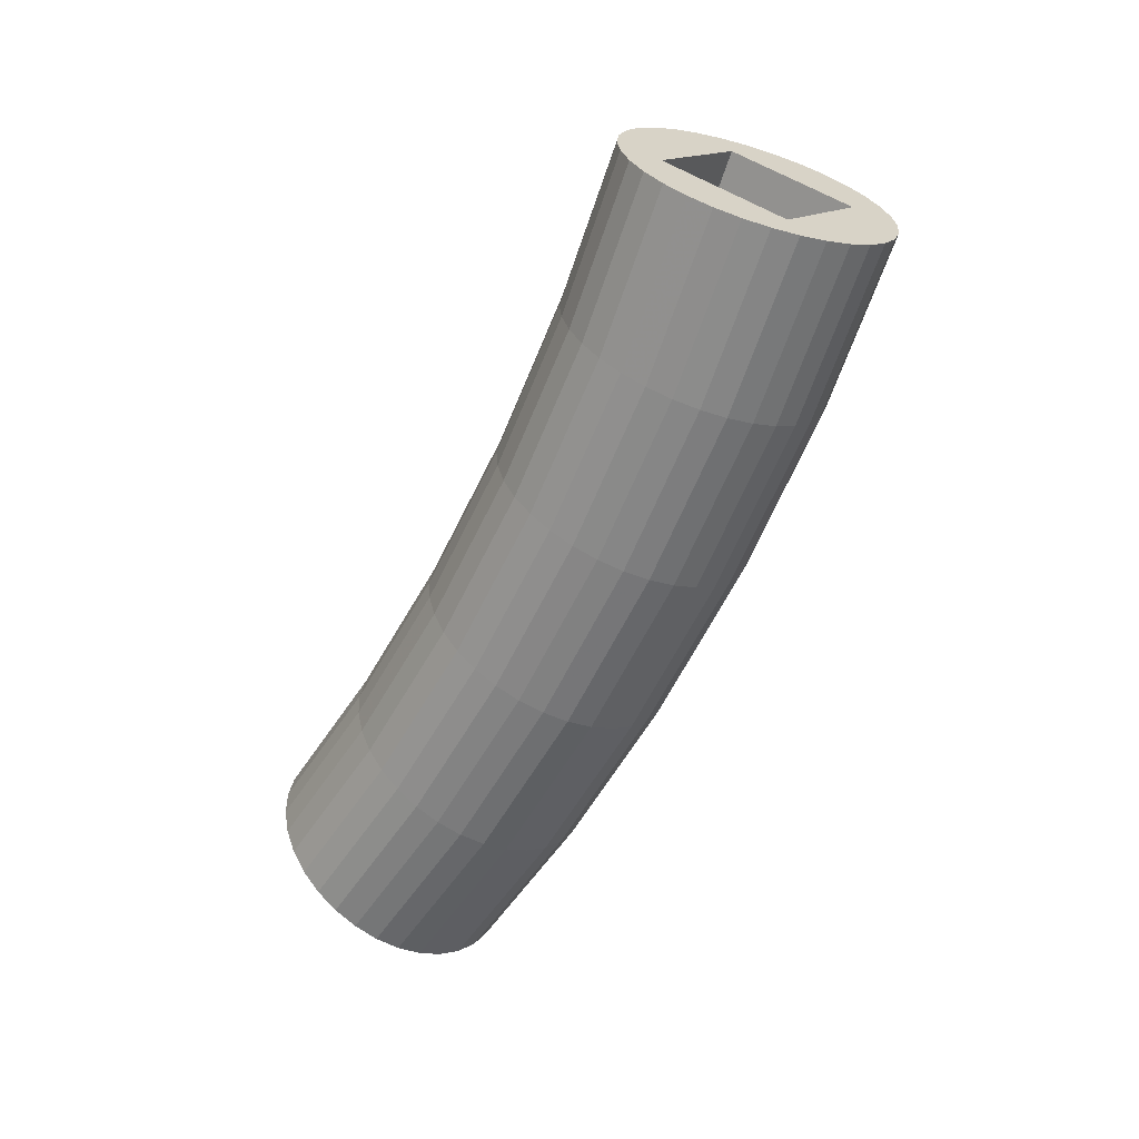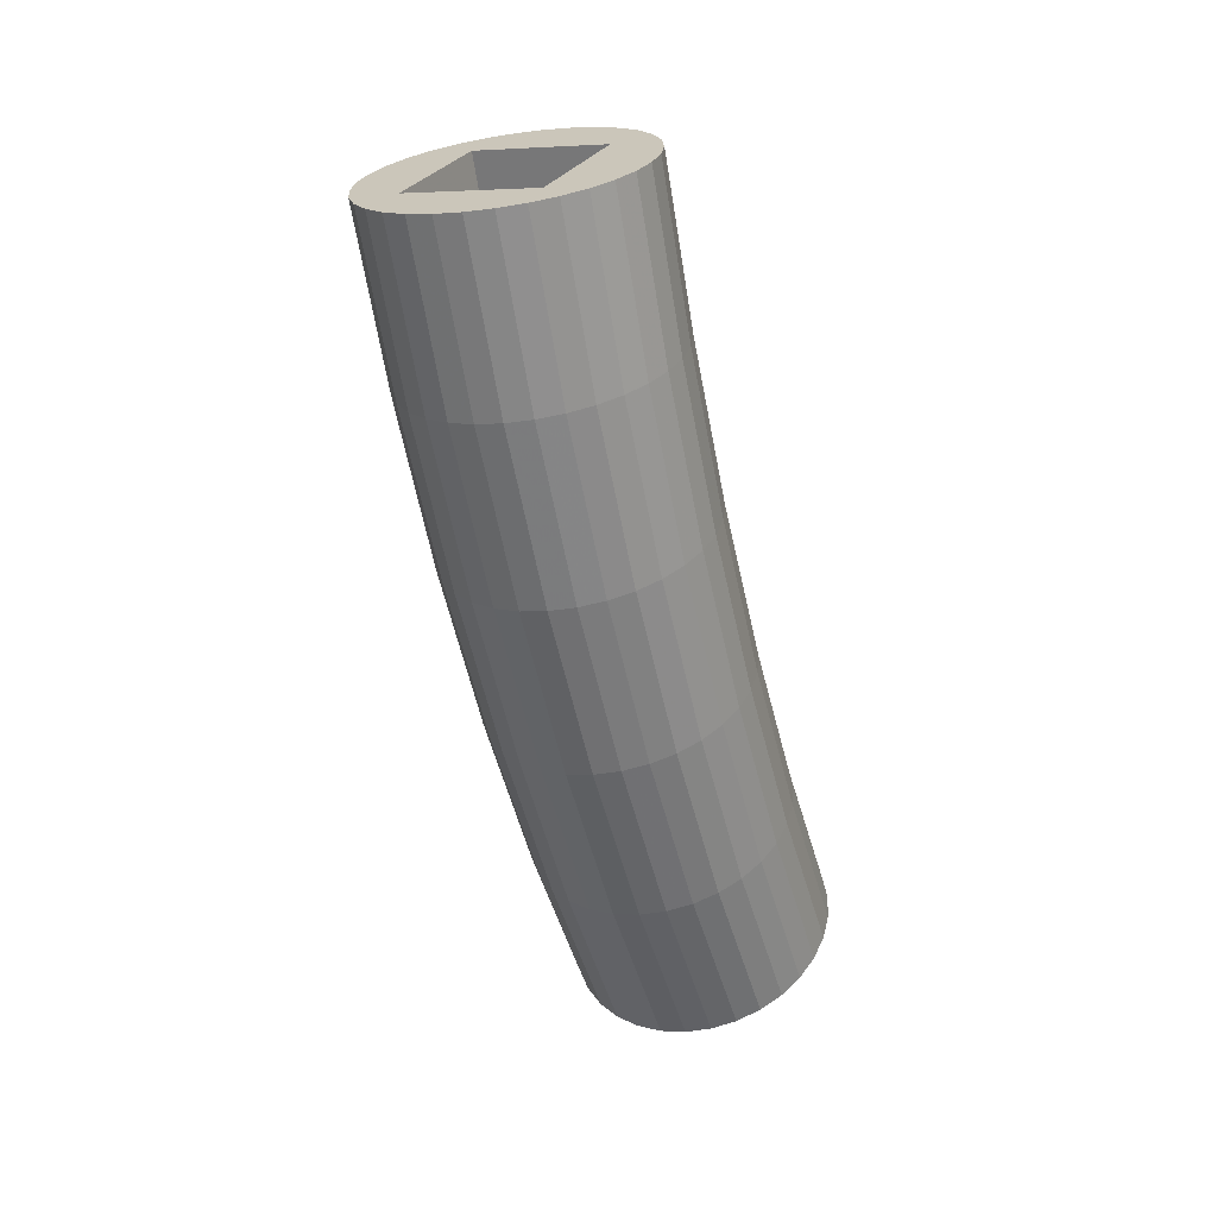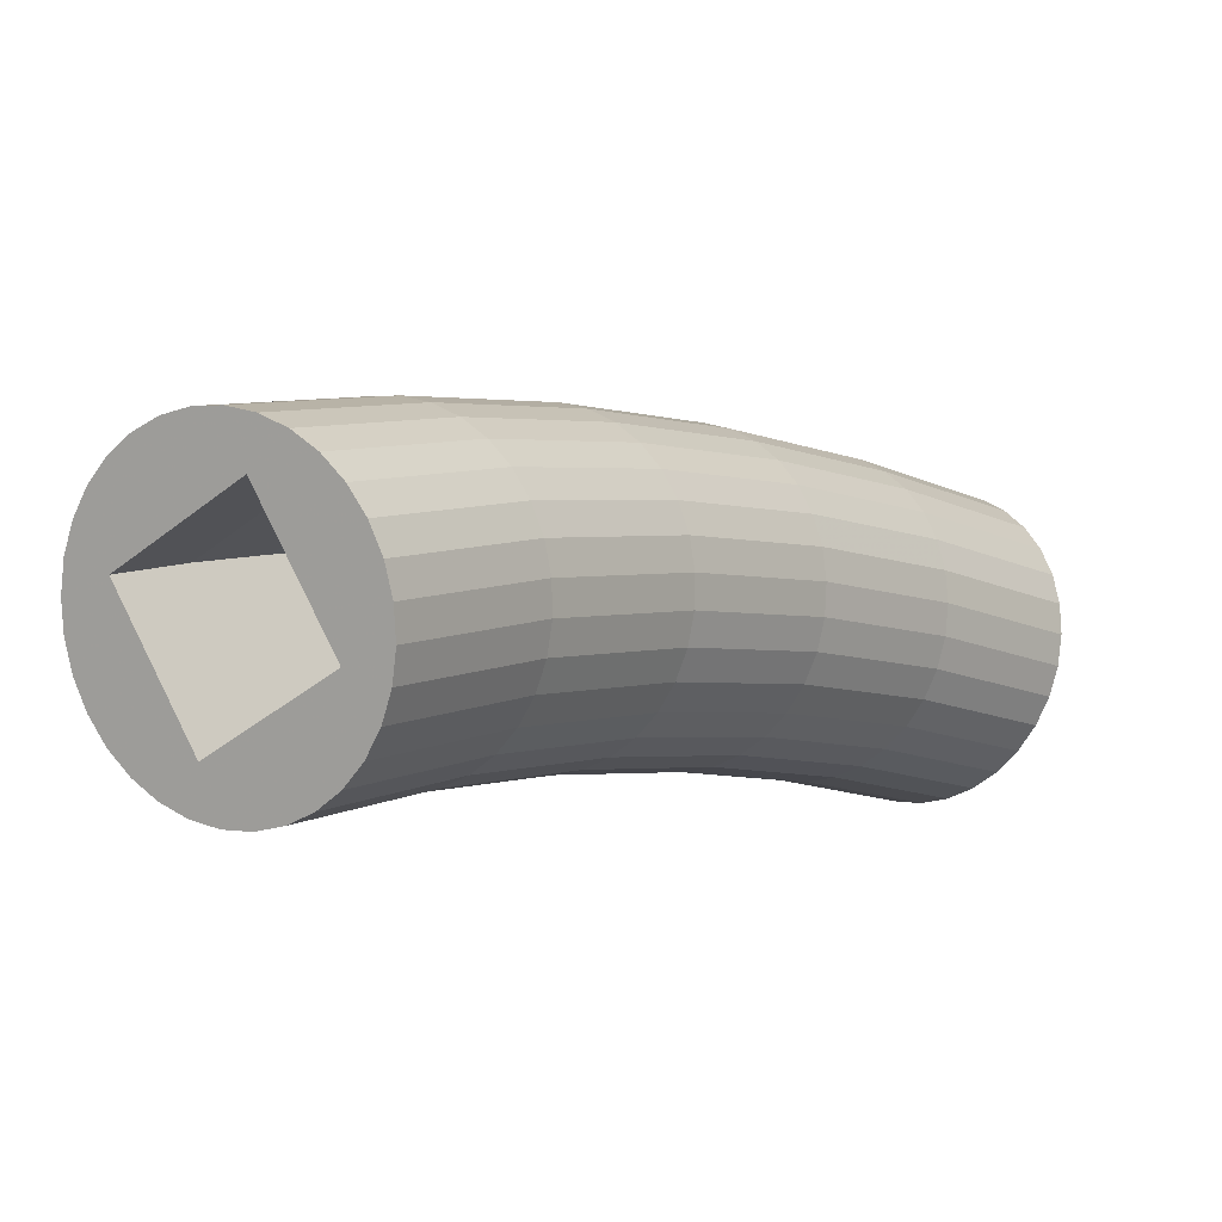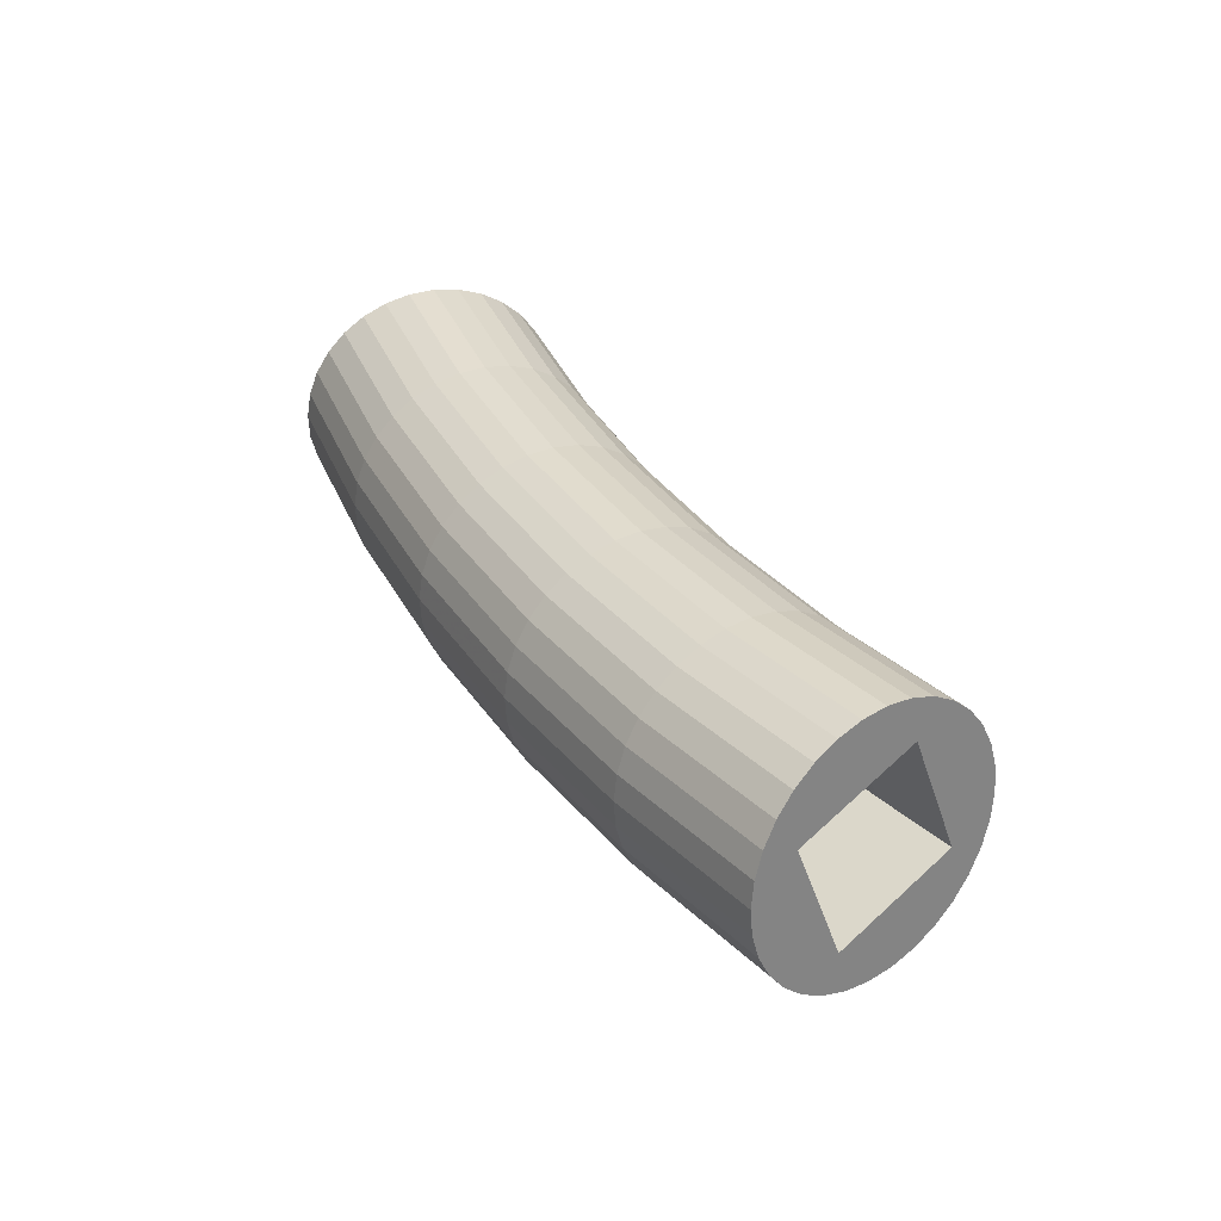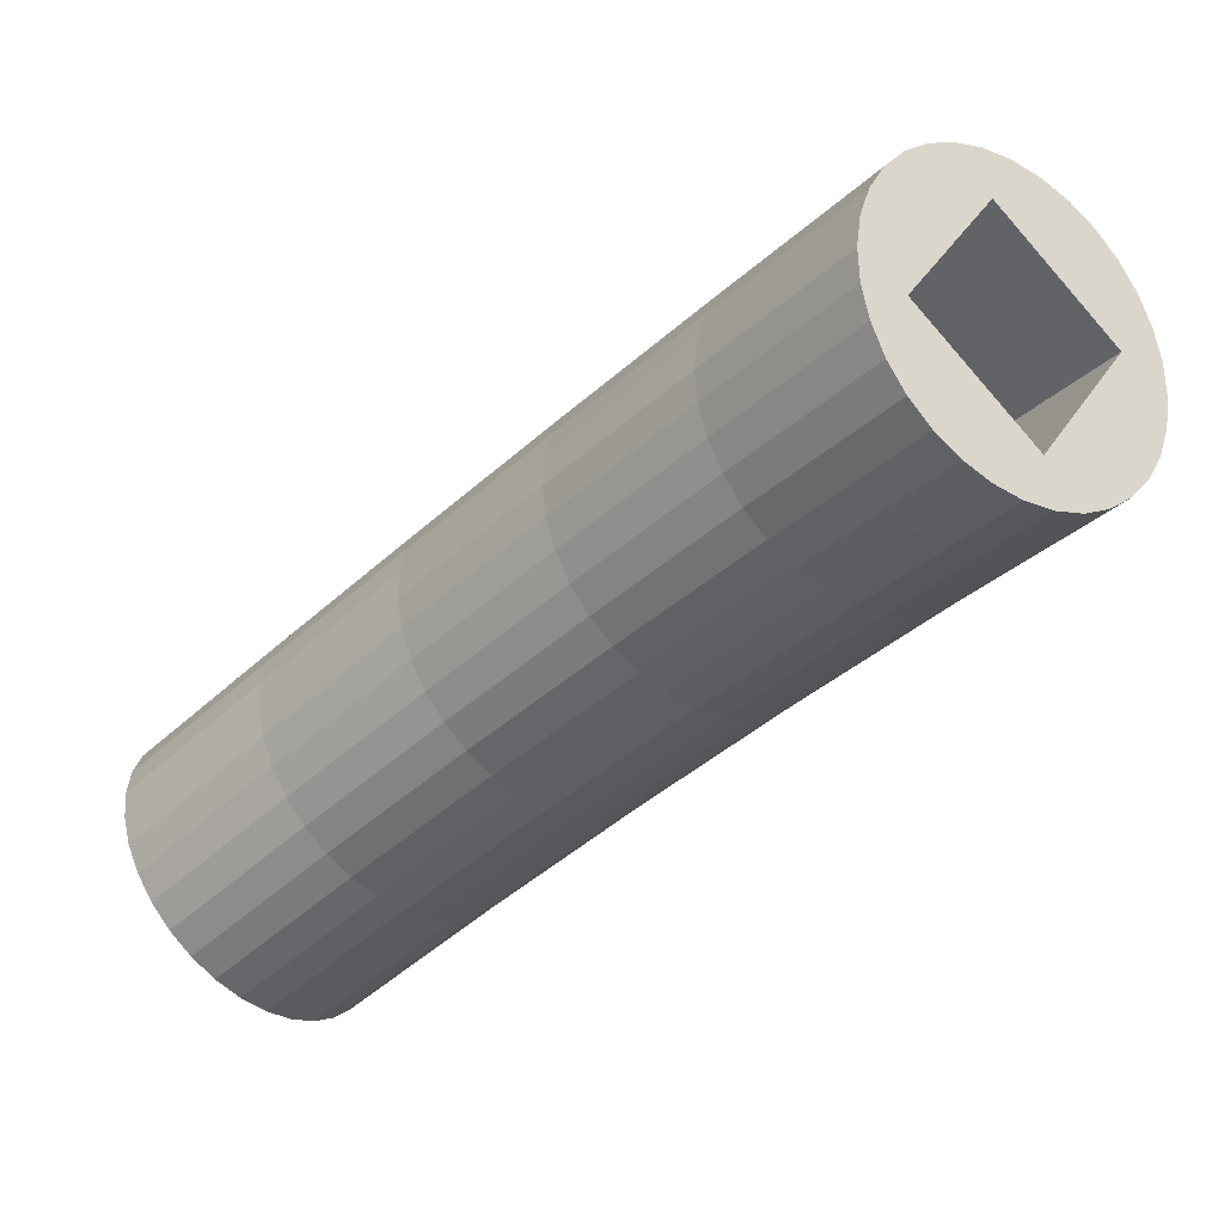
<metadata>
{"format":"obj","ext":"obj","renderer":"f3d","projection":"perspective","resolution":1024,"background":"white","views":[{"elev":14.9,"azim":-58.1,"up":"+Y"},{"elev":5.6,"azim":25.3,"up":"+Y"},{"elev":-40.9,"azim":44.0,"up":"+Z"},{"elev":-46.5,"azim":107.5,"up":"+Y"},{"elev":-79.9,"azim":-48.9,"up":"+Z"}]}
</metadata>
<code>
o module_12
v -23.15 -529.1 630.6
v -23.15 -558.9 666
v -23.15 -281.5 773.5
v -23.15 -297.4 817
v 23.15 -529.1 630.6
v 23.15 -558.9 666
v 23.15 -281.5 773.5
v 23.15 -297.4 817
v -23.15 -311.3 762
v -23.15 -340.6 749.4
v -23.15 -369.4 735.6
v -23.15 -397.7 720.7
v -23.15 -425.3 704.8
v -23.15 -452.3 687.7
v -23.15 -478.7 669.7
v -23.15 -504.3 650.6
v 23.15 -504.3 650.6
v 23.15 -478.7 669.7
v 23.15 -452.3 687.7
v 23.15 -425.3 704.8
v 23.15 -397.7 720.7
v 23.15 -369.4 735.6
v 23.15 -340.6 749.4
v 23.15 -311.3 762
v -23.15 -537.5 683.4
v -23.15 -515.5 700.1
v -23.15 -493 716.2
v -23.15 -470.1 731.4
v -23.15 -446.6 746
v -23.15 -422.7 759.8
v -23.15 -398.4 772.8
v -23.15 -373.7 785.1
v -23.15 -348.6 796.5
v -23.15 -323.1 807.2
v 23.15 -323.1 807.2
v 23.15 -348.6 796.5
v 23.15 -373.7 785.1
v 23.15 -398.4 772.8
v 23.15 -422.7 759.8
v 23.15 -446.6 746
v 23.15 -470.1 731.4
v 23.15 -493 716.2
v 23.15 -515.5 700.1
v 23.15 -537.5 683.4
v 25.73 -468.9 750.4
v 25.73 -520.1 715.8
v 17.72 -361.6 812.2
v 17.72 -417.4 785
v 17.72 -471.1 754
v 17.72 -522.6 719.3
v 9.034 -362.7 814.6
v 9.034 -418.6 787.3
v 9.034 -472.5 756.2
v 9.034 -524.1 721.4
v 0 -524.7 722.1
v 0 -473 757
v 0 -300.9 826.6
v 0 -565.4 673.8
v 6.503 -300.6 826
v 6.503 -565 673.4
v 12.76 -300 824.2
v 12.76 -563.8 671.9
v 18.52 -298.9 821.3
v 18.52 -561.8 669.5
v 25.73 -359.9 808.3
v 32.74 -412.7 776.2
v 27.72 -295.8 812.7
v 27.72 -555.9 662.5
v 30.8 -293.8 807.3
v 30.8 -552.2 658.1
v 32.69 -291.7 801.4
v 32.69 -548.2 653.3
v 33.34 -289.5 795.3
v 33.34 -544 648.3
v 32.69 -287.2 789.2
v 32.69 -539.8 643.3
v 30.8 -285.1 783.3
v 30.8 -535.8 638.5
v 27.72 -283.1 777.9
v 27.72 -532.1 634.1
v 0 -363.1 815.4
v 32.74 -465.8 745.5
v 18.52 -280 769.2
v 18.52 -526.2 627.1
v 12.76 -278.9 766.3
v 12.76 -524.2 624.7
v 6.503 -278.3 764.5
v 6.503 -523 623.3
v 0 -278.1 763.9
v 0 -522.6 622.8
v -6.503 -278.3 764.5
v -6.503 -523 623.3
v -12.76 -278.9 766.3
v -12.76 -524.2 624.7
v -18.52 -280 769.2
v -18.52 -526.2 627.1
v 0 -419.1 788.1
v 32.74 -516.7 711.2
v -27.72 -283.1 777.9
v -27.72 -532.1 634.1
v -30.8 -285.1 783.3
v -30.8 -535.8 638.5
v -32.69 -287.2 789.2
v -32.69 -539.8 643.3
v -33.34 -289.5 795.3
v -33.34 -544 648.3
v -32.69 -291.7 801.4
v -32.69 -548.2 653.3
v -30.8 -293.8 807.3
v -30.8 -552.2 658.1
v -27.72 -295.8 812.7
v -27.72 -555.9 662.5
v 25.73 -415.4 781.2
v 32.74 -357.5 803.1
v -18.52 -298.9 821.3
v -18.52 -561.8 669.5
v -12.76 -300 824.2
v -12.76 -563.8 671.9
v -6.503 -300.6 826
v -6.503 -565 673.4
v 0 -305.3 838.8
v 9.034 -305 837.9
v 9.034 -573.2 683.1
v 0 -573.8 683.8
v 17.72 -304.1 835.5
v 17.72 -571.5 681.1
v 25.73 -302.6 831.4
v 25.73 -568.7 677.8
v 32.74 -300.7 826
v 32.74 -565 673.4
v 38.5 -298.3 819.4
v 38.5 -560.5 668
v 42.78 -295.5 811.9
v 42.78 -555.4 661.9
v 45.42 -292.5 803.8
v 45.42 -549.8 655.2
v 46.31 -289.5 795.3
v 46.31 -544 648.3
v 45.42 -286.4 786.8
v 45.42 -538.2 641.4
v 42.78 -283.4 778.6
v 42.78 -532.6 634.7
v 38.5 -280.7 771.1
v 38.5 -527.5 628.6
v 32.74 -278.3 764.5
v 32.74 -522.9 623.2
v 25.73 -276.3 759.1
v 25.73 -519.2 618.8
v 17.72 -274.8 755.1
v 17.72 -516.5 615.5
v 9.034 -273.9 752.6
v 9.034 -514.8 613.5
v 0 -273.6 751.8
v 0 -514.2 612.8
v -9.034 -273.9 752.6
v -9.034 -514.8 613.5
v -17.72 -274.8 755.1
v -17.72 -516.5 615.5
v -25.73 -276.3 759.1
v -25.73 -519.2 618.8
v -32.74 -278.3 764.5
v -32.74 -522.9 623.2
v -38.5 -280.7 771.1
v -38.5 -527.5 628.6
v -42.78 -283.4 778.6
v -42.78 -532.6 634.7
v -45.42 -286.4 786.8
v -45.42 -538.2 641.4
v -46.31 -289.5 795.3
v -46.31 -544 648.3
v -45.42 -292.5 803.8
v -45.42 -549.8 655.2
v -42.78 -295.5 811.9
v -42.78 -555.4 661.9
v -38.5 -298.3 819.4
v -38.5 -560.5 668
v -32.74 -300.7 826
v -32.74 -565 673.4
v -25.73 -302.6 831.4
v -25.73 -568.7 677.8
v -17.72 -304.1 835.5
v -17.72 -571.5 681.1
v -9.034 -305 837.9
v -9.034 -573.2 683.1
v 38.5 -512.6 705.5
v 38.5 -462.1 739.5
v 38.5 -409.4 770
v 38.5 -354.7 796.6
v 42.78 -507.9 699
v 42.78 -457.9 732.7
v 42.78 -405.6 762.9
v 42.78 -351.4 789.3
v 45.42 -502.8 692
v 45.42 -453.3 725.4
v 45.42 -401.6 755.2
v 45.42 -347.9 781.4
v 46.31 -497.4 684.7
v 46.31 -448.5 717.7
v 46.31 -397.3 747.2
v 46.31 -344.2 773.1
v 45.42 -492.1 677.4
v 45.42 -443.7 710
v 45.42 -393.1 739.3
v 45.42 -340.5 764.9
v 42.78 -487 670.3
v 42.78 -439.1 702.7
v 42.78 -389 731.6
v 42.78 -337 757
v 38.5 -482.3 663.9
v 38.5 -434.8 695.9
v 38.5 -385.2 724.5
v 38.5 -333.8 749.6
v 32.74 -478.2 658.2
v 32.74 -431.1 689.9
v 32.74 -381.9 718.3
v 32.74 -330.9 743.2
v 25.73 -474.8 653.5
v 25.73 -428.1 685.1
v 25.73 -379.2 713.2
v 25.73 -328.6 738
v 17.72 -472.3 650.1
v 17.72 -425.8 681.4
v 17.72 -377.2 709.5
v 17.72 -326.8 734.1
v 9.034 -470.8 647.9
v 9.034 -424.4 679.2
v 9.034 -376 707.1
v 9.034 -325.8 731.6
v 0 -470.2 647.2
v 0 -423.9 678.4
v 0 -375.6 706.4
v 0 -325.4 730.8
v -9.034 -470.8 647.9
v -9.034 -424.4 679.2
v -9.034 -376 707.1
v -9.034 -325.8 731.6
v -17.72 -472.3 650.1
v -17.72 -425.8 681.4
v -17.72 -377.2 709.5
v -17.72 -326.8 734.1
v -25.73 -474.8 653.5
v -25.73 -428.1 685.1
v -25.73 -379.2 713.2
v -25.73 -328.6 738
v -32.74 -478.2 658.2
v -32.74 -431.1 689.9
v -32.74 -381.9 718.3
v -32.74 -330.9 743.2
v -38.5 -482.3 663.9
v -38.5 -434.8 695.9
v -38.5 -385.2 724.5
v -38.5 -333.8 749.6
v -42.78 -487 670.3
v -42.78 -439.1 702.7
v -42.78 -389 731.6
v -42.78 -337 757
v -45.42 -492.1 677.4
v -45.42 -443.7 710
v -45.42 -393.1 739.3
v -45.42 -340.5 764.9
v -46.31 -497.4 684.7
v -46.31 -448.5 717.7
v -46.31 -397.3 747.2
v -46.31 -344.2 773.1
v -45.42 -502.8 692
v -45.42 -453.3 725.4
v -45.42 -401.6 755.2
v -45.42 -347.9 781.4
v -42.78 -507.9 699
v -42.78 -457.9 732.7
v -42.78 -405.6 762.9
v -42.78 -351.4 789.3
v -38.5 -512.6 705.5
v -38.5 -462.1 739.5
v -38.5 -409.4 770
v -38.5 -354.7 796.6
v -32.74 -516.7 711.2
v -32.74 -465.8 745.5
v -32.74 -412.7 776.2
v -32.74 -357.5 803.1
v -25.73 -520.1 715.8
v -25.73 -468.9 750.4
v -25.73 -415.4 781.2
v -25.73 -359.9 808.3
v -17.72 -522.6 719.3
v -17.72 -471.1 754
v -17.72 -417.4 785
v -17.72 -361.6 812.2
v -9.034 -524.1 721.4
v -9.034 -472.5 756.2
v -9.034 -418.6 787.3
v -9.034 -362.7 814.6
f 1 16 15 14 13 12 11 10 9 3 4 34 33 32 31 30 29 28 27 26 25 2
f 7 24 23 22 21 20 19 18 17 5 6 44 43 42 41 40 39 38 37 36 35 8
f 16 1 5 17
f 2 6 64 62 60 58 120 118 116
f 3 9 24 7
f 9 10 23 24
f 10 11 22 23
f 11 12 21 22
f 12 13 20 21
f 13 14 19 20
f 14 15 18 19
f 15 16 17 18
f 44 6 2 25
f 8 35 34 4
f 35 36 33 34
f 36 37 32 33
f 37 38 31 32
f 38 39 30 31
f 39 40 29 30
f 40 41 28 29
f 41 42 27 28
f 42 43 26 27
f 290 289 55 56
f 291 290 56 97
f 292 291 97 81
f 183 292 81 121
f 8 4 115 117 119 57 59 61 63
f 4 3 99 101 103 105 107 109 111
f 3 7 83 85 87 89 91 93 95
f 7 8 67 69 71 73 75 77 79
f 6 5 80 78 76 74 72 70 68
f 5 1 96 94 92 90 88 86 84
f 1 2 112 110 108 106 104 102 100
f 55 124 123 54
f 54 123 126 50
f 50 126 128 46
f 46 128 130 98
f 98 130 132 185
f 185 132 134 189
f 189 134 136 193
f 193 136 138 197
f 197 138 140 201
f 201 140 142 205
f 205 142 144 209
f 209 144 146 213
f 213 146 148 217
f 217 148 150 221
f 221 150 152 225
f 225 152 154 229
f 229 154 156 233
f 233 156 158 237
f 237 158 160 241
f 241 160 162 245
f 245 162 164 249
f 249 164 166 253
f 253 166 168 257
f 257 168 170 261
f 261 170 172 265
f 265 172 174 269
f 269 174 176 273
f 273 176 178 277
f 277 178 180 281
f 281 180 182 285
f 181 288 292 183
f 285 182 184 289
f 289 184 124 55
f 43 44 25 26
f 59 57 121 122
f 58 60 123 124
f 61 59 122 125
f 60 62 126 123
f 63 61 125 127
f 62 64 128 126
f 8 63 127 129
f 64 6 130 128
f 67 8 129 131
f 6 68 132 130
f 69 67 131 133
f 68 70 134 132
f 71 69 133 135
f 70 72 136 134
f 73 71 135 137
f 72 74 138 136
f 75 73 137 139
f 74 76 140 138
f 77 75 139 141
f 76 78 142 140
f 79 77 141 143
f 78 80 144 142
f 7 79 143 145
f 80 5 146 144
f 83 7 145 147
f 5 84 148 146
f 85 83 147 149
f 84 86 150 148
f 87 85 149 151
f 86 88 152 150
f 89 87 151 153
f 88 90 154 152
f 91 89 153 155
f 90 92 156 154
f 93 91 155 157
f 92 94 158 156
f 95 93 157 159
f 94 96 160 158
f 3 95 159 161
f 96 1 162 160
f 99 3 161 163
f 1 100 164 162
f 101 99 163 165
f 100 102 166 164
f 103 101 165 167
f 102 104 168 166
f 105 103 167 169
f 104 106 170 168
f 107 105 169 171
f 106 108 172 170
f 109 107 171 173
f 108 110 174 172
f 111 109 173 175
f 110 112 176 174
f 4 111 175 177
f 112 2 178 176
f 115 4 177 179
f 2 116 180 178
f 117 115 179 181
f 116 118 182 180
f 119 117 181 183
f 118 120 184 182
f 57 119 183 121
f 120 58 124 184
f 288 287 291 292
f 287 286 290 291
f 286 285 289 290
f 179 284 288 181
f 284 283 287 288
f 283 282 286 287
f 282 281 285 286
f 177 280 284 179
f 280 279 283 284
f 279 278 282 283
f 278 277 281 282
f 175 276 280 177
f 276 275 279 280
f 275 274 278 279
f 274 273 277 278
f 173 272 276 175
f 272 271 275 276
f 271 270 274 275
f 270 269 273 274
f 171 268 272 173
f 268 267 271 272
f 267 266 270 271
f 266 265 269 270
f 169 264 268 171
f 264 263 267 268
f 263 262 266 267
f 262 261 265 266
f 167 260 264 169
f 260 259 263 264
f 259 258 262 263
f 258 257 261 262
f 165 256 260 167
f 256 255 259 260
f 255 254 258 259
f 254 253 257 258
f 163 252 256 165
f 252 251 255 256
f 251 250 254 255
f 250 249 253 254
f 161 248 252 163
f 248 247 251 252
f 247 246 250 251
f 246 245 249 250
f 159 244 248 161
f 244 243 247 248
f 243 242 246 247
f 242 241 245 246
f 157 240 244 159
f 240 239 243 244
f 239 238 242 243
f 238 237 241 242
f 155 236 240 157
f 236 235 239 240
f 235 234 238 239
f 234 233 237 238
f 153 232 236 155
f 232 231 235 236
f 231 230 234 235
f 230 229 233 234
f 151 228 232 153
f 228 227 231 232
f 227 226 230 231
f 226 225 229 230
f 149 224 228 151
f 224 223 227 228
f 223 222 226 227
f 222 221 225 226
f 147 220 224 149
f 220 219 223 224
f 219 218 222 223
f 218 217 221 222
f 145 216 220 147
f 216 215 219 220
f 215 214 218 219
f 214 213 217 218
f 143 212 216 145
f 212 211 215 216
f 211 210 214 215
f 210 209 213 214
f 141 208 212 143
f 208 207 211 212
f 207 206 210 211
f 206 205 209 210
f 139 204 208 141
f 204 203 207 208
f 203 202 206 207
f 202 201 205 206
f 137 200 204 139
f 200 199 203 204
f 199 198 202 203
f 198 197 201 202
f 135 196 200 137
f 196 195 199 200
f 195 194 198 199
f 194 193 197 198
f 133 192 196 135
f 192 191 195 196
f 191 190 194 195
f 190 189 193 194
f 131 188 192 133
f 188 187 191 192
f 187 186 190 191
f 186 185 189 190
f 129 114 188 131
f 114 66 187 188
f 66 82 186 187
f 82 98 185 186
f 127 65 114 129
f 65 113 66 114
f 113 45 82 66
f 45 46 98 82
f 125 47 65 127
f 47 48 113 65
f 48 49 45 113
f 49 50 46 45
f 122 51 47 125
f 51 52 48 47
f 52 53 49 48
f 53 54 50 49
f 121 81 51 122
f 81 97 52 51
f 97 56 53 52
f 56 55 54 53

</code>
